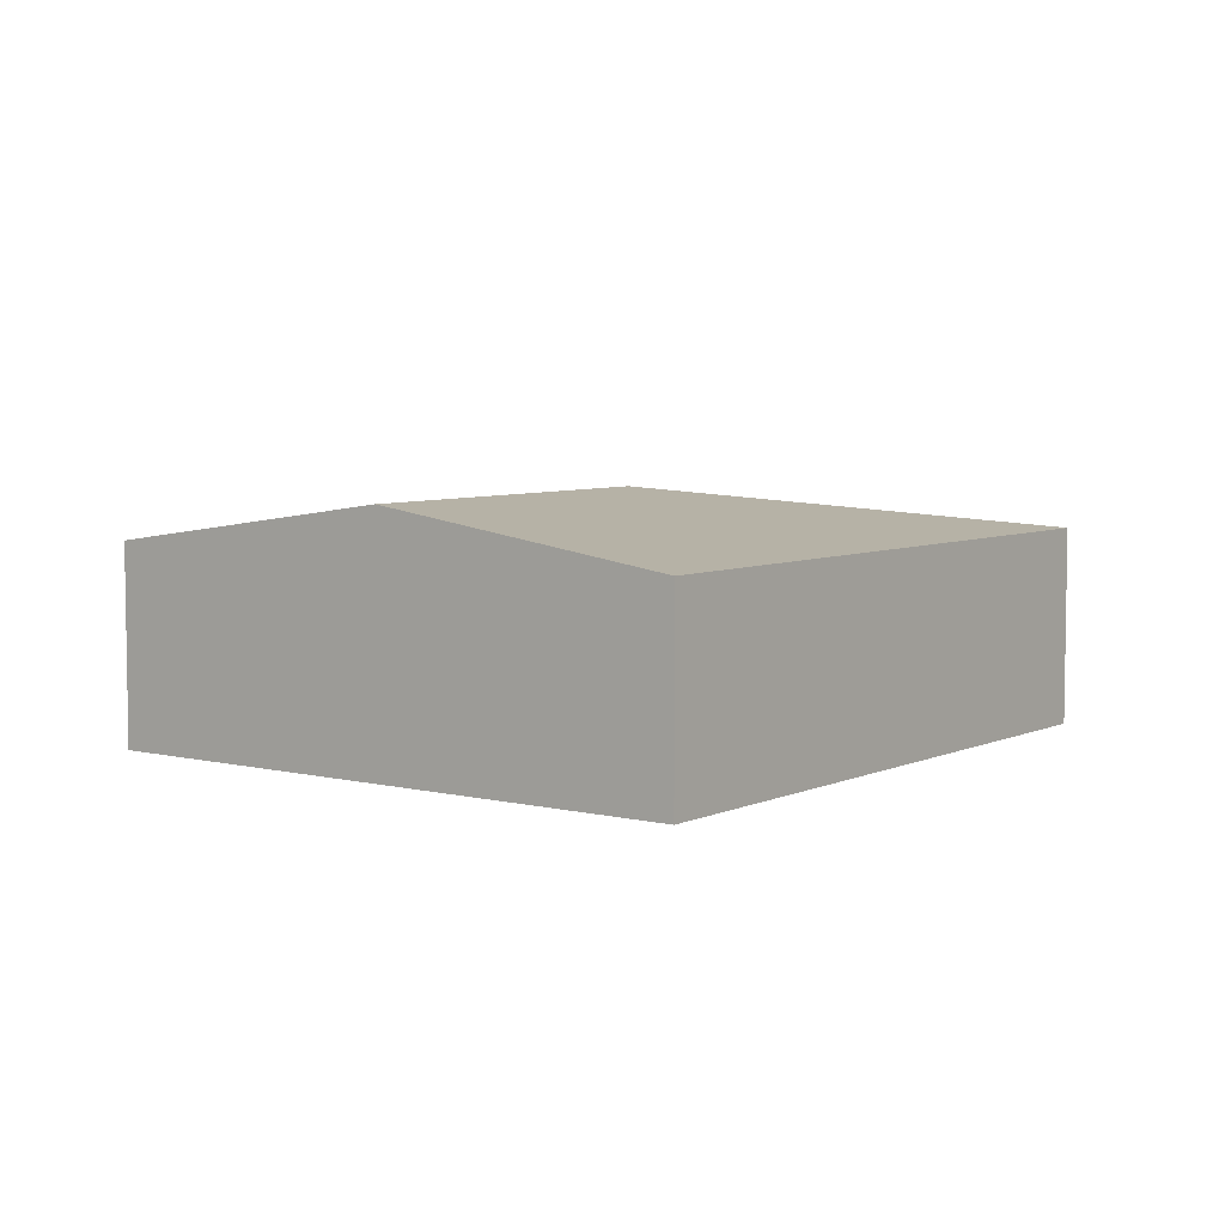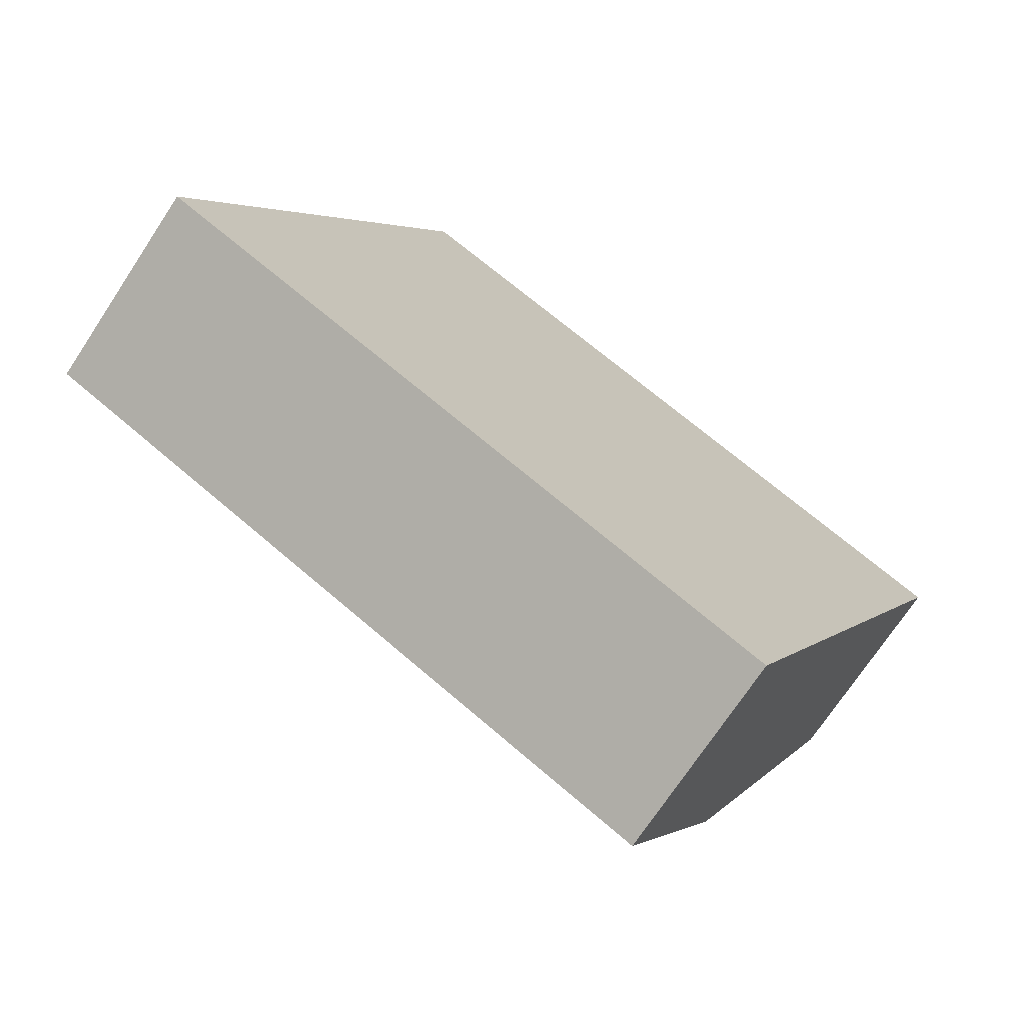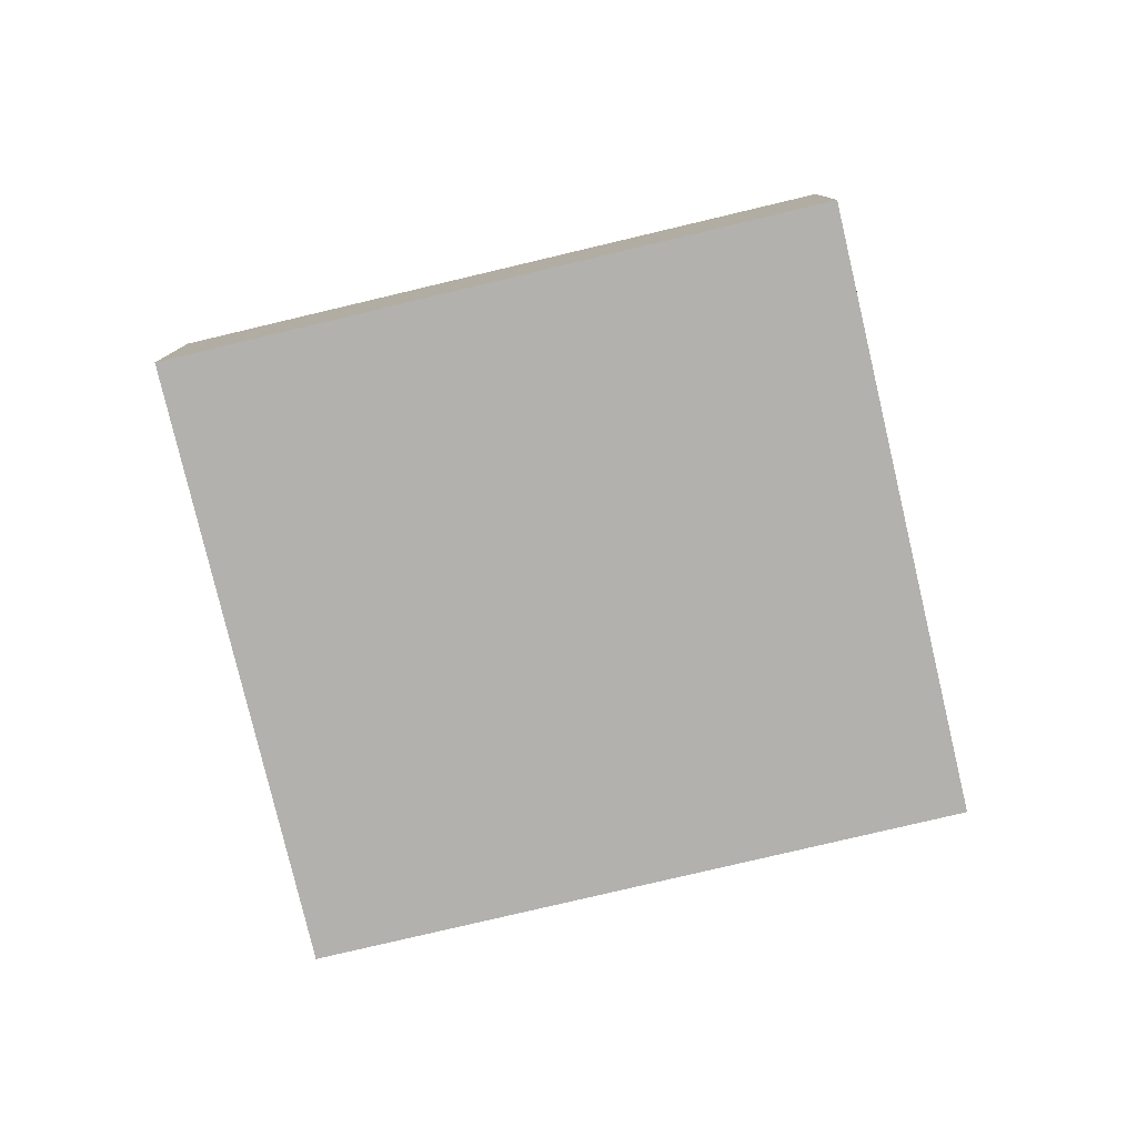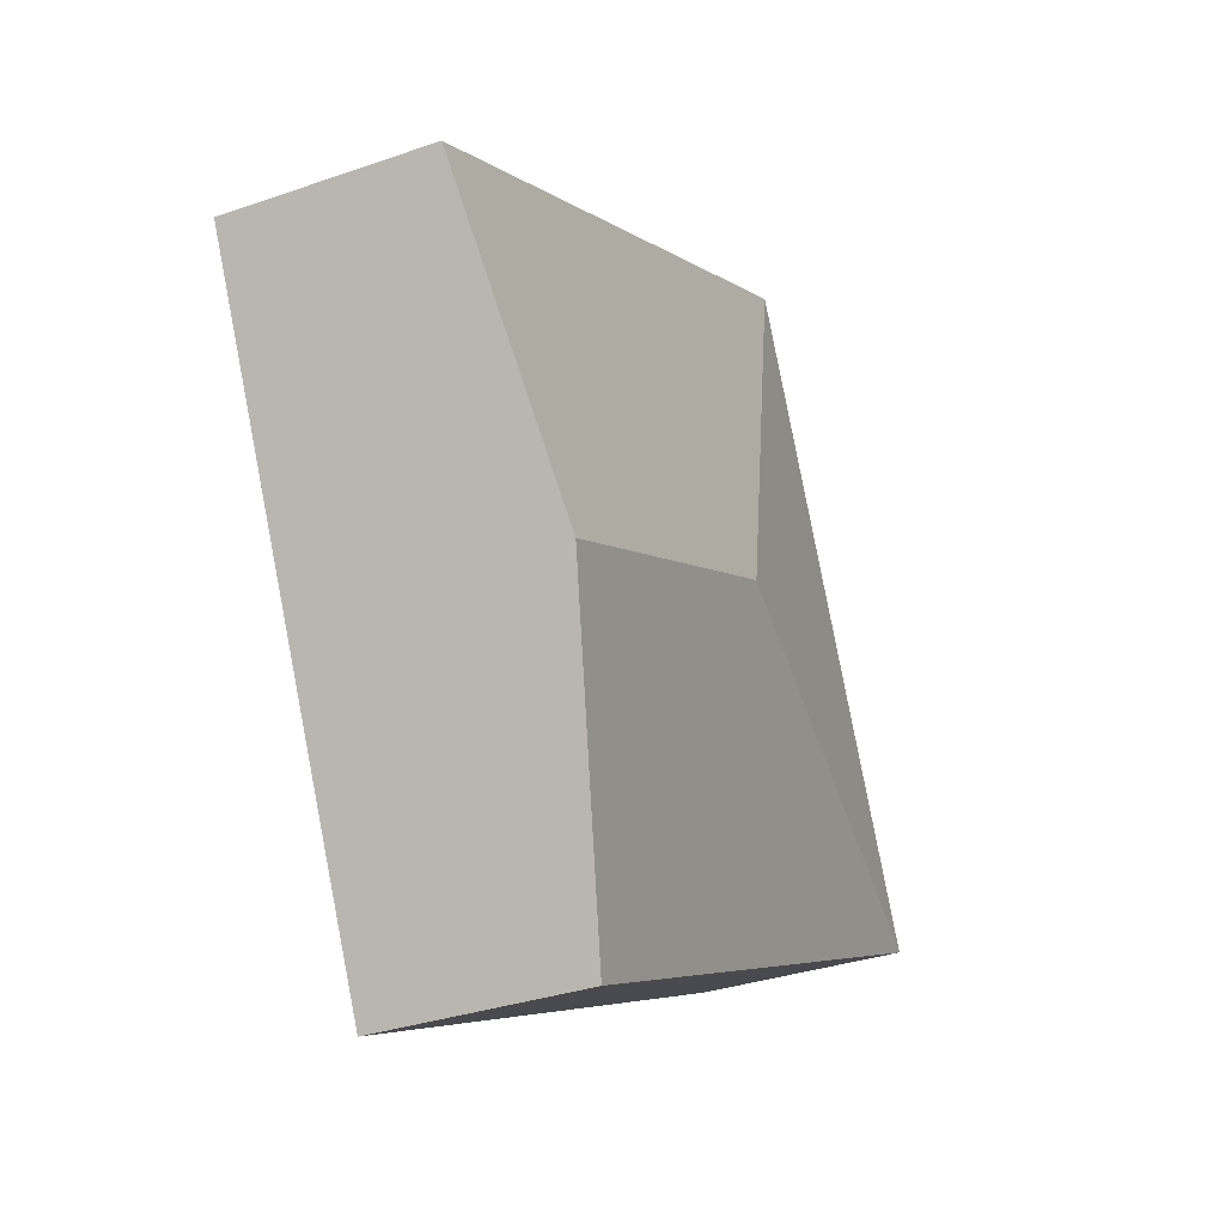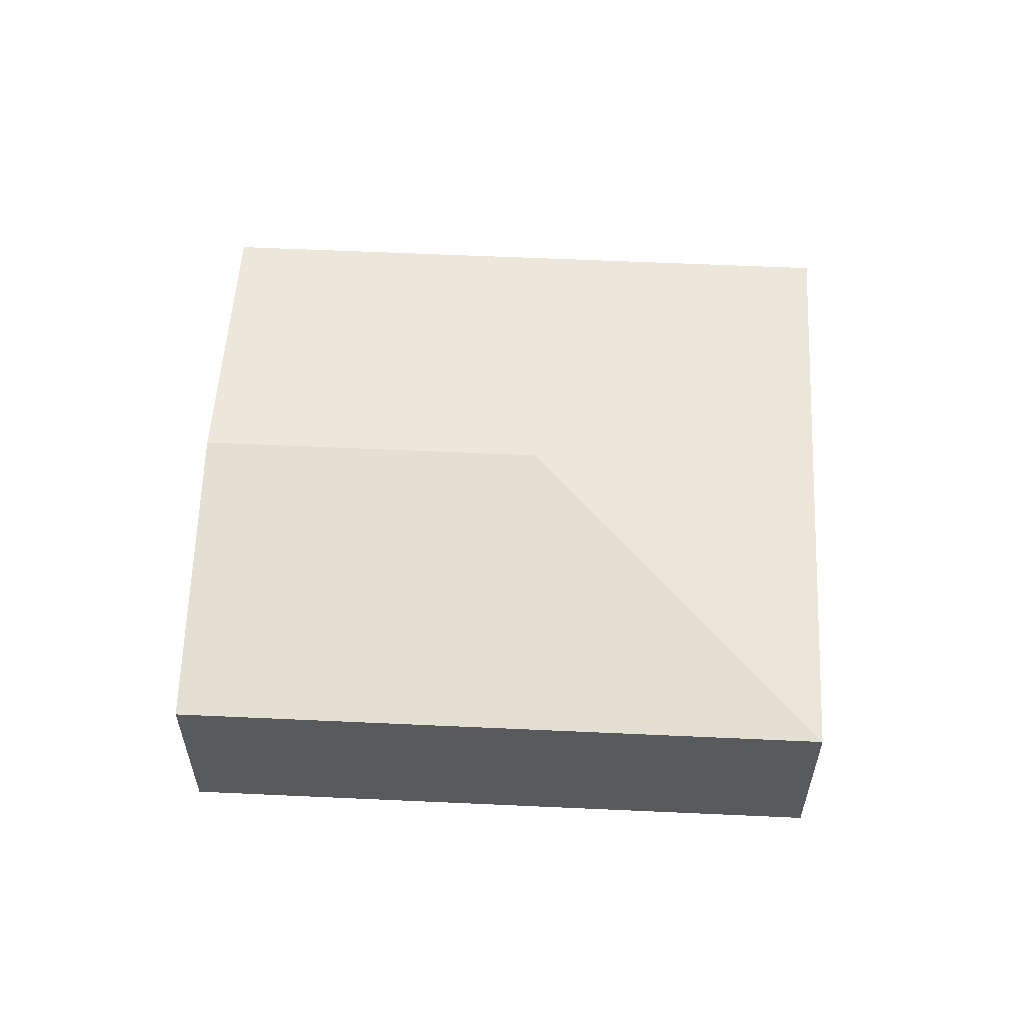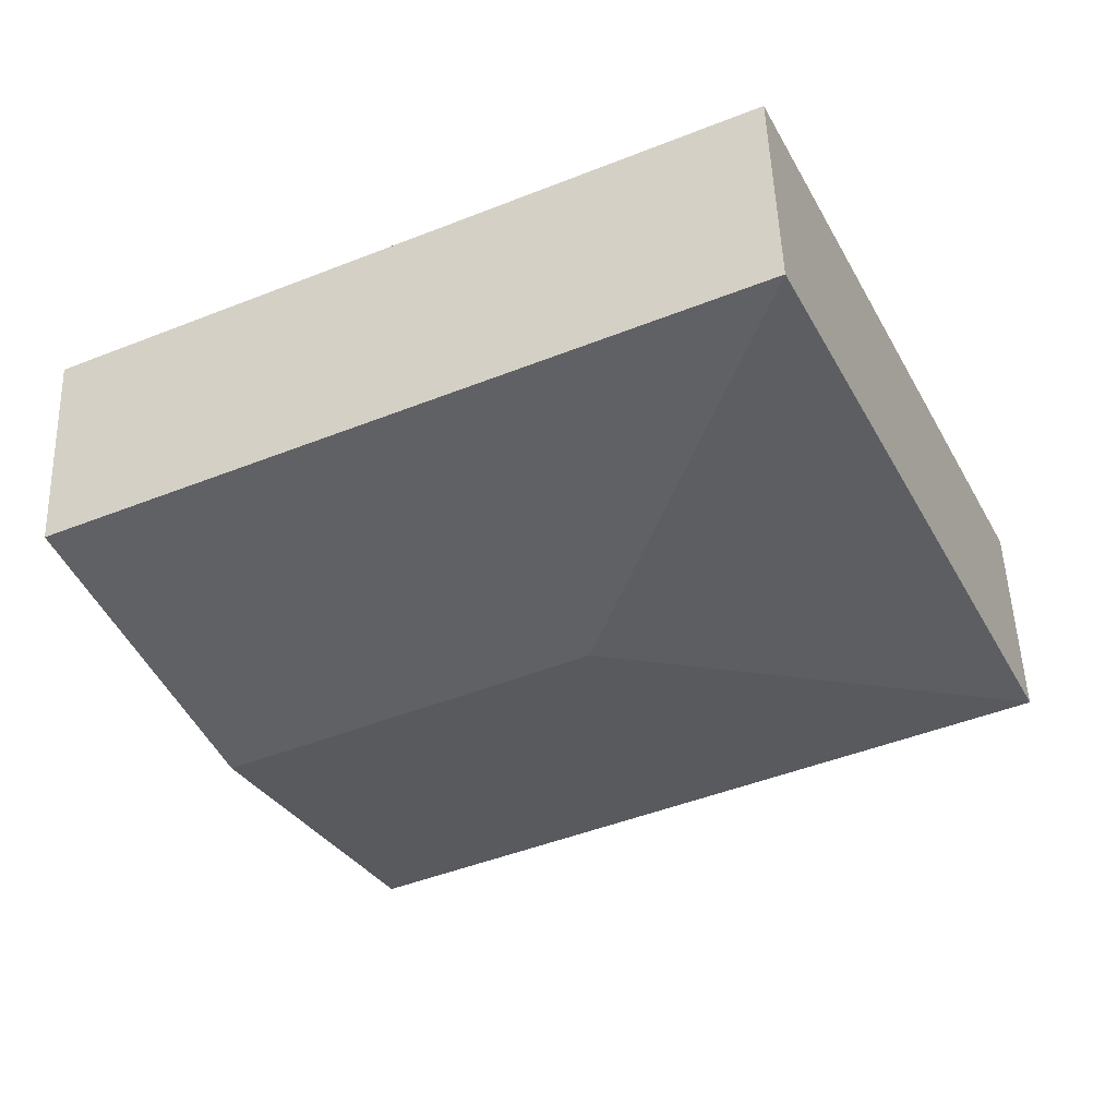
<metadata>
{"format":"obj","ext":"obj","renderer":"f3d","projection":"perspective","resolution":1024,"background":"white","views":[{"elev":5.9,"azim":152.0,"up":"+Y"},{"elev":-71.9,"azim":-33.4,"up":"+Z"},{"elev":-79.2,"azim":38.6,"up":"+Y"},{"elev":-32.3,"azim":116.1,"up":"+Z"},{"elev":58.3,"azim":-152.0,"up":"+Y"},{"elev":50.3,"azim":178.0,"up":"+Z"}]}
</metadata>
<code>
v  0 1.64 1.004e-16
v  6.212 2.014 -0.054
v  5.099 1.64 -2.41
v  3.47 2.014 1.243
v  7.326 1.64 2.303
v  2.227 1.64 4.712
v  5.099 1.476e-16 -2.41
v  0 0 0
v  2.227 -2.885e-16 4.712
v  7.326 -1.41e-16 2.303
v  6.212 3.307e-18 -0.054
g defaultobject
f 1 2 3
f 2 1 4
f 4 5 2
f 5 4 6
f 4 1 6
f 7 1 3
f 1 7 8
f 8 6 1
f 6 8 9
f 9 5 6
f 5 9 10
f 2 7 3
f 7 2 11
f 11 2 5
f 11 5 10
f 11 8 7
f 8 11 9
f 9 11 10

</code>
